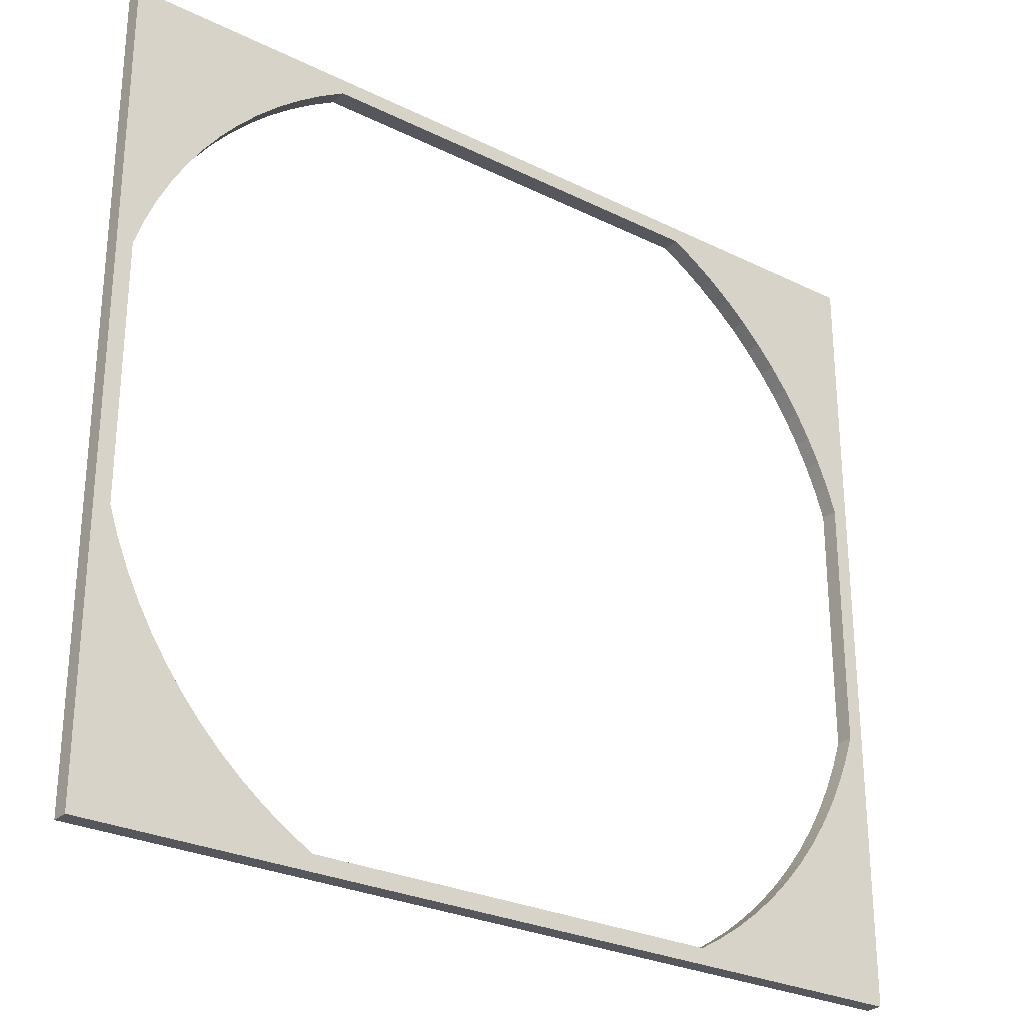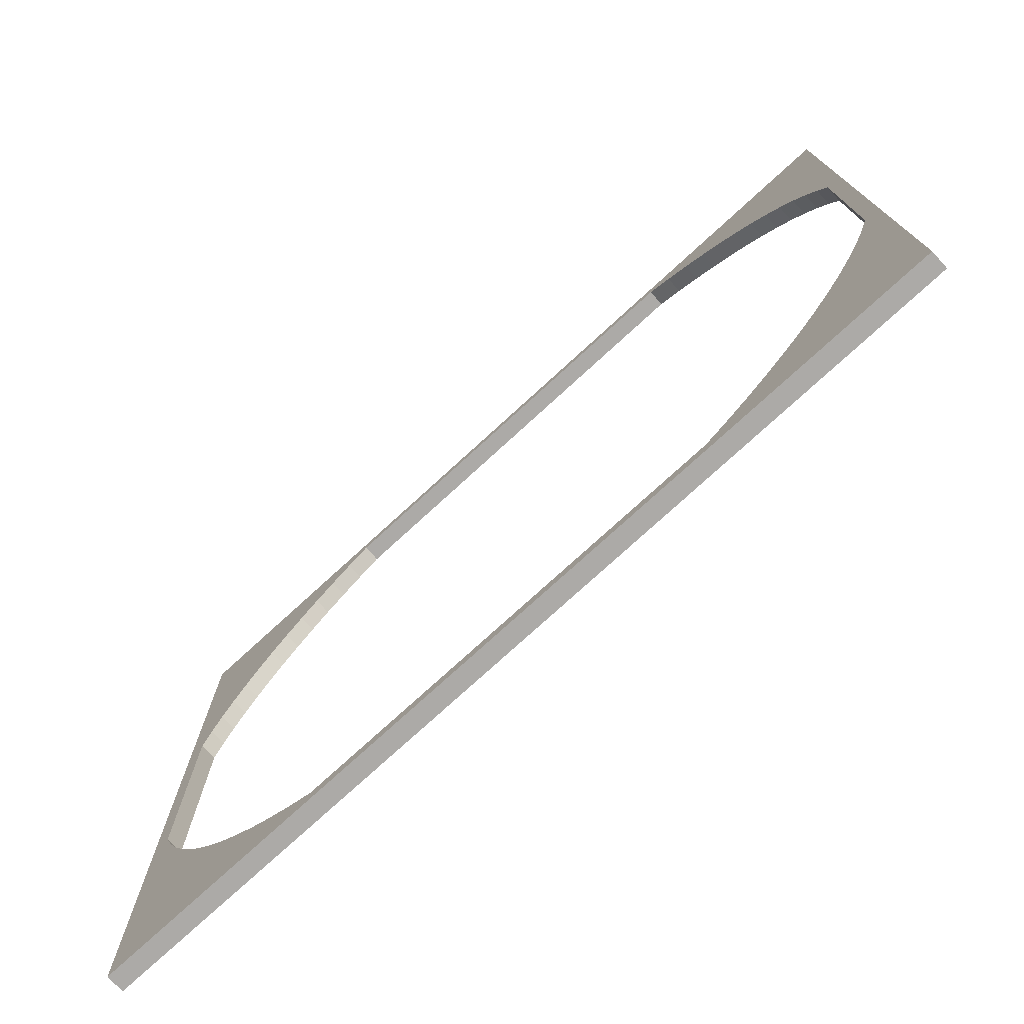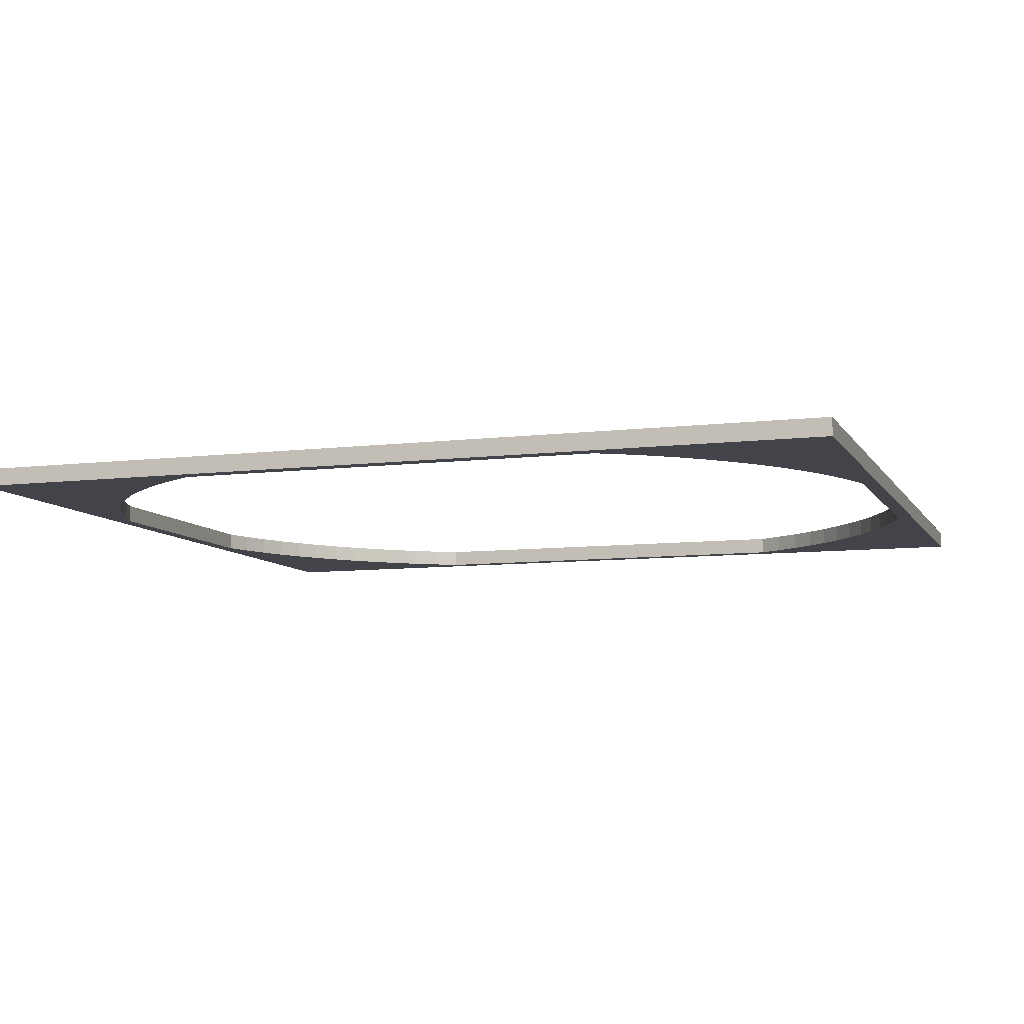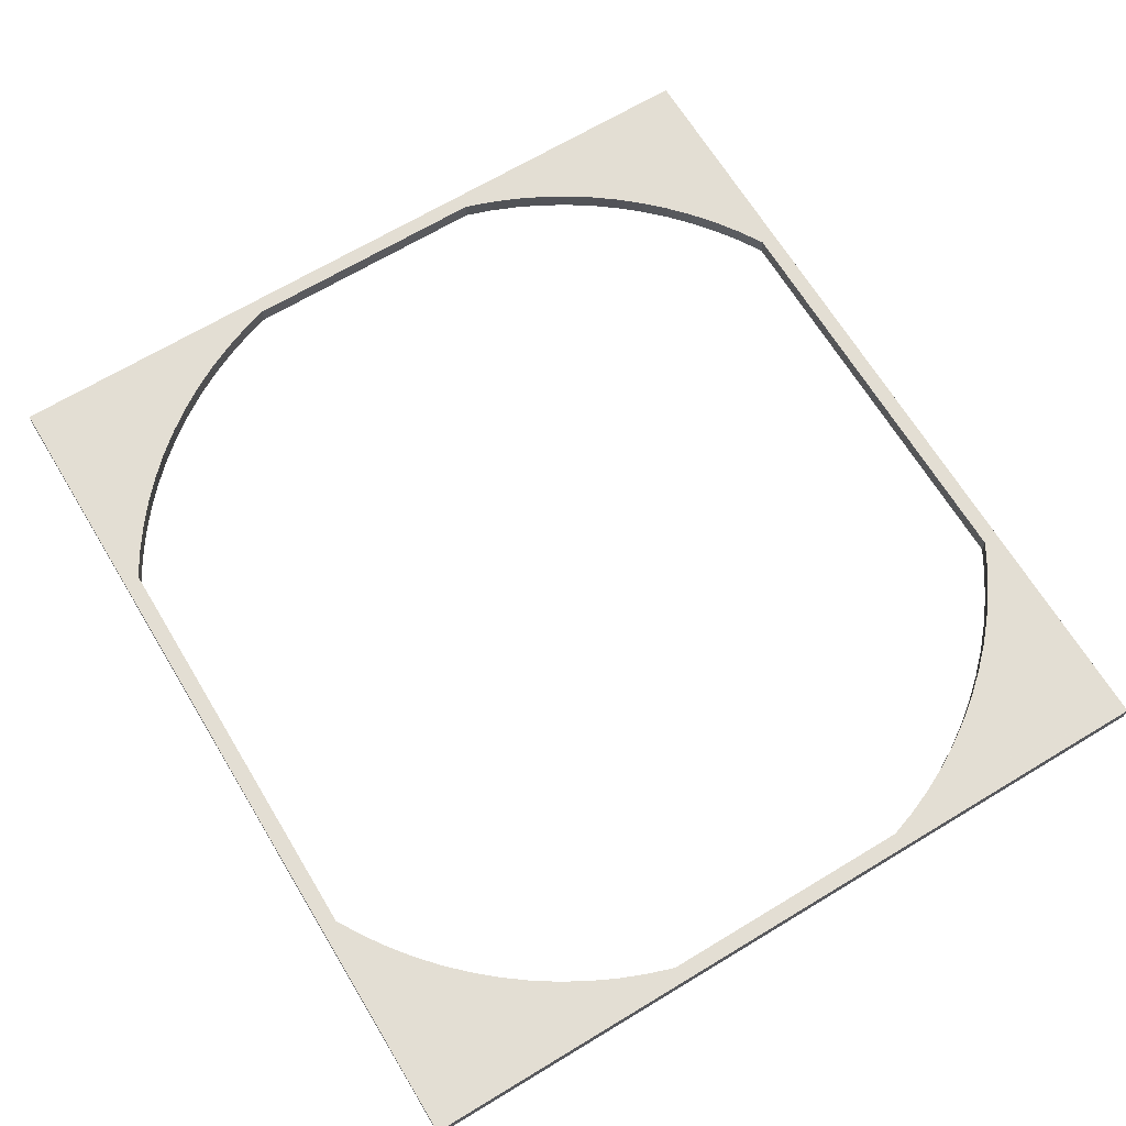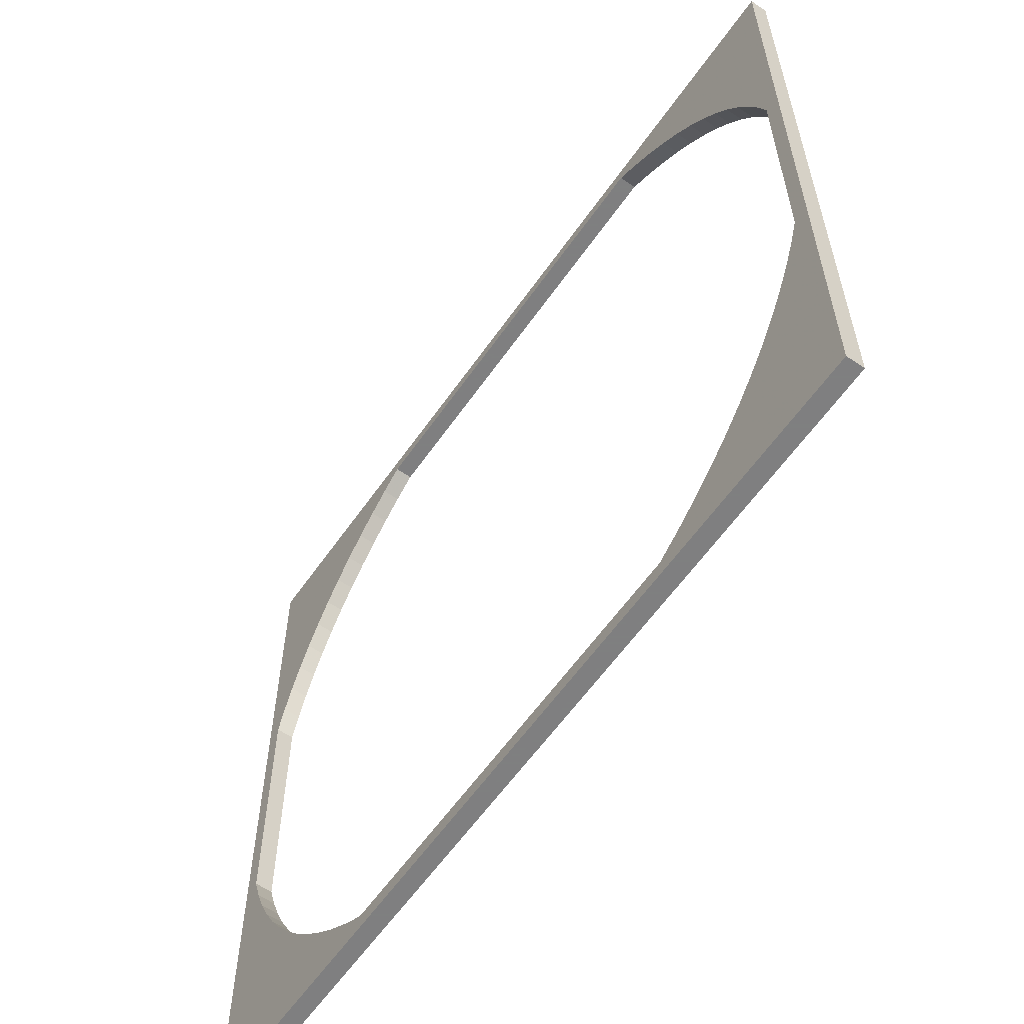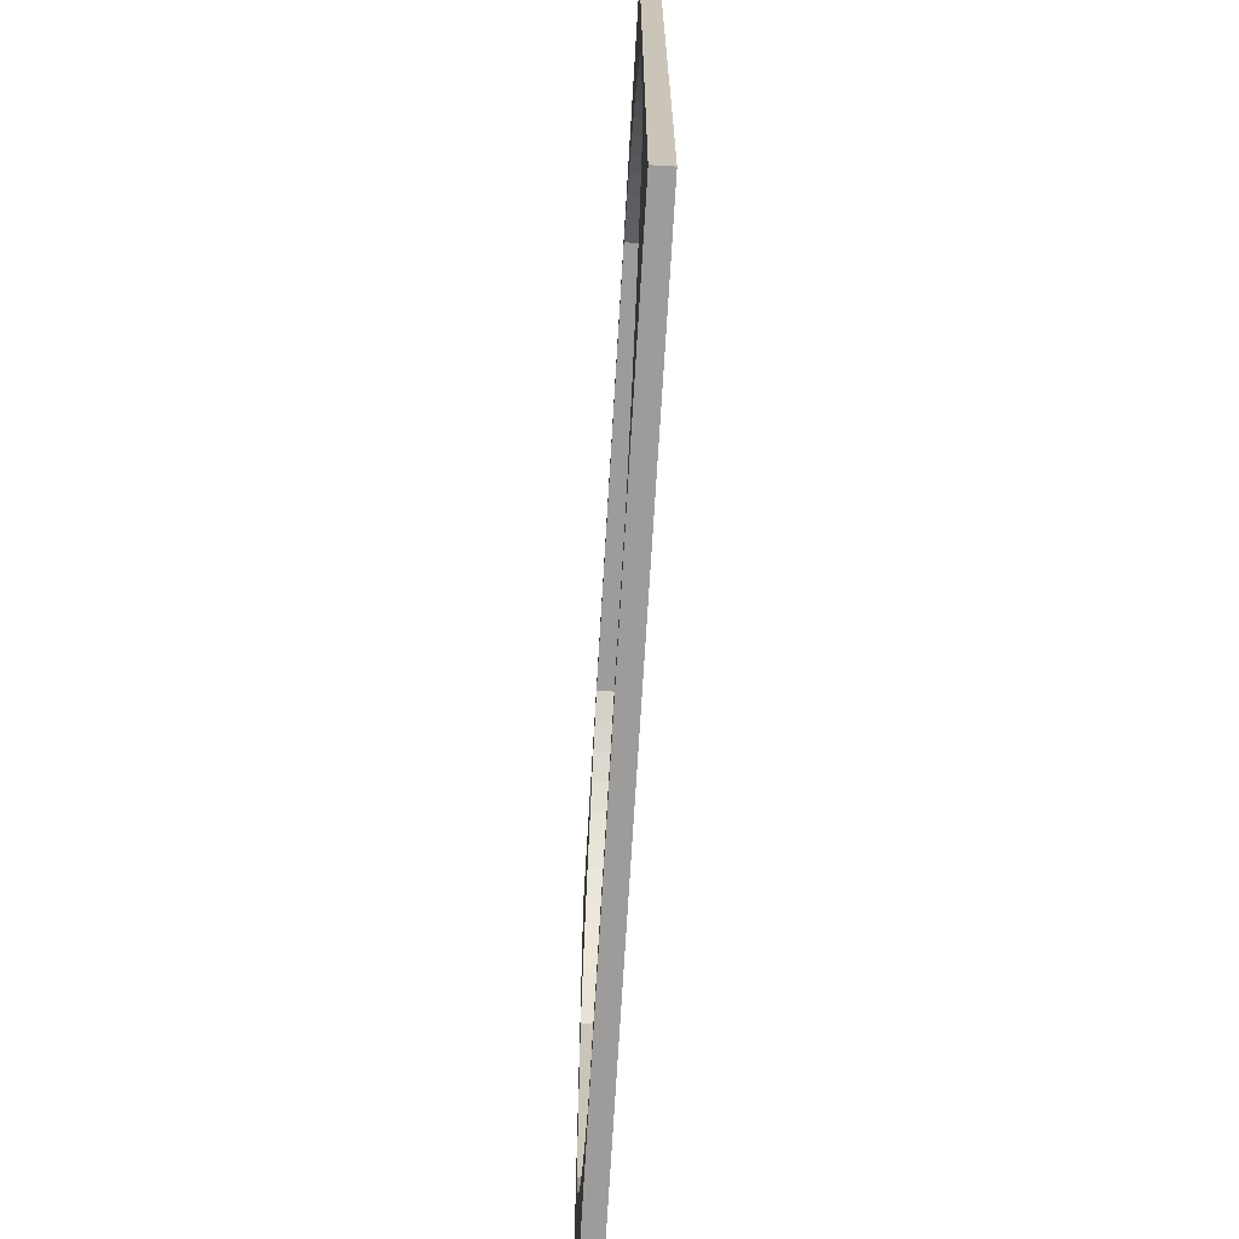
<metadata>
{"format":"obj","ext":"obj","renderer":"f3d","projection":"perspective","resolution":1024,"background":"white","views":[{"elev":-27.5,"azim":142.9,"up":"+Y"},{"elev":-76.1,"azim":42.5,"up":"+Y"},{"elev":-8.4,"azim":-161.3,"up":"+Z"},{"elev":67.2,"azim":58.8,"up":"+Z"},{"elev":-59.9,"azim":-124.8,"up":"+Y"},{"elev":-70.0,"azim":86.6,"up":"+Y"}]}
</metadata>
<code>
v 25 23 1
v -25 23 0
v -25 23 1
v 25 23 0
v -25 -23 0
v -25 -23 1
v 25 -23 0
v 25 -23 1
v -16.13 19.36 0
v -14.85 20.36 0
v 19.55 -15.91 0
v 20.53 -14.61 0
v -17.34 -18.28 0
v -18.48 -17.13 0
v -13.51 21.27 0
v -16.13 -19.36 0
v -19.55 -15.91 0
v 21.43 -13.26 0
v -14.85 -20.36 0
v -12.11 22.1 0
v -20.53 -14.61 0
v 22.24 -11.86 0
v -13.51 -21.27 0
v 22.95 -10.4 0
v -21.43 -13.26 0
v 23.58 -8.9 0
v -12.11 -22.1 0
v 24.1 -7.364 0
v -22.24 -11.86 0
v -22.95 -10.4 0
v -23.58 -8.9 0
v -24.1 -7.364 0
v 24.1 7.364 0
v 23.58 8.9 0
v 22.95 10.4 0
v 22.24 11.86 0
v 21.43 13.26 0
v 20.53 14.61 0
v 19.55 15.91 0
v 18.48 17.13 0
v 17.34 18.28 0
v 16.13 19.36 0
v 14.85 20.36 0
v 13.51 21.27 0
v 12.11 22.1 0
v -24.1 7.364 0
v -19.55 15.91 0
v -20.53 14.61 0
v -21.43 13.26 0
v -22.24 11.86 0
v 12.11 -22.1 0
v -22.95 10.4 0
v -23.58 8.9 0
v -18.48 17.13 0
v -17.34 18.28 0
v 13.51 -21.27 0
v 14.85 -20.36 0
v 16.13 -19.36 0
v 17.34 -18.28 0
v 18.48 -17.13 0
v 20.53 -14.61 1
v 19.55 -15.91 1
v -18.48 -17.13 1
v -17.34 -18.28 1
v -13.51 21.27 1
v -14.85 20.36 1
v 21.43 -13.26 1
v -16.13 -19.36 1
v -12.11 22.1 1
v -19.55 -15.91 1
v 22.24 -11.86 1
v -14.85 -20.36 1
v 22.95 -10.4 1
v -20.53 -14.61 1
v -13.51 -21.27 1
v 23.58 -8.9 1
v -21.43 -13.26 1
v 24.1 -7.364 1
v -12.11 -22.1 1
v -22.24 -11.86 1
v -22.95 -10.4 1
v -23.58 -8.9 1
v -24.1 -7.364 1
v 12.11 22.1 1
v 13.51 21.27 1
v 14.85 20.36 1
v 16.13 19.36 1
v 17.34 18.28 1
v 18.48 17.13 1
v 19.55 15.91 1
v 20.53 14.61 1
v 21.43 13.26 1
v 22.24 11.86 1
v 22.95 10.4 1
v 23.58 8.9 1
v 24.1 7.364 1
v -24.1 7.364 1
v 12.11 -22.1 1
v -23.58 8.9 1
v -22.95 10.4 1
v -22.24 11.86 1
v -21.43 13.26 1
v -20.53 14.61 1
v -19.55 15.91 1
v -18.48 17.13 1
v -17.34 18.28 1
v 18.48 -17.13 1
v 17.34 -18.28 1
v 16.13 -19.36 1
v 14.85 -20.36 1
v 13.51 -21.27 1
v -16.13 19.36 1
f 1 2 3
f 4 2 1
f 2 5 6
f 2 6 3
f 7 4 1
f 7 1 8
f 9 2 10
f 7 11 12
f 13 5 14
f 10 2 15
f 5 13 16
f 14 5 17
f 7 12 18
f 5 16 19
f 15 2 20
f 17 5 21
f 7 18 22
f 5 19 23
f 7 22 24
f 21 5 25
f 7 24 26
f 5 23 27
f 7 26 28
f 25 5 29
f 29 5 30
f 30 5 31
f 31 5 32
f 33 34 4
f 34 35 4
f 35 36 4
f 36 37 4
f 37 38 4
f 38 39 4
f 39 40 4
f 40 41 4
f 41 42 4
f 42 43 4
f 43 44 4
f 44 45 4
f 45 2 4
f 20 2 45
f 32 5 2
f 46 32 2
f 47 48 2
f 33 4 7
f 48 49 2
f 28 33 7
f 49 50 2
f 51 7 5
f 50 52 2
f 27 51 5
f 52 53 2
f 53 46 2
f 47 2 54
f 54 2 55
f 51 56 7
f 56 57 7
f 57 58 7
f 58 59 7
f 59 60 7
f 55 2 9
f 7 60 11
f 61 62 8
f 63 6 64
f 65 3 66
f 67 61 8
f 68 64 6
f 69 3 65
f 70 6 63
f 71 67 8
f 72 68 6
f 73 71 8
f 74 6 70
f 75 72 6
f 76 73 8
f 77 6 74
f 78 76 8
f 79 75 6
f 80 6 77
f 81 6 80
f 82 6 81
f 83 6 82
f 1 84 85
f 1 85 86
f 1 86 87
f 1 87 88
f 1 88 89
f 1 89 90
f 1 90 91
f 1 91 92
f 1 92 93
f 1 93 94
f 1 94 95
f 1 95 96
f 1 3 69
f 1 69 84
f 3 6 83
f 3 83 97
f 8 1 96
f 8 96 78
f 6 8 98
f 6 98 79
f 3 97 99
f 3 99 100
f 3 100 101
f 3 101 102
f 3 102 103
f 3 103 104
f 105 3 104
f 106 3 105
f 8 107 108
f 8 108 109
f 8 109 110
f 8 110 111
f 8 111 98
f 112 3 106
f 62 107 8
f 66 3 112
f 6 7 8
f 5 7 6
f 20 69 65
f 15 65 66
f 15 20 65
f 10 66 112
f 10 15 66
f 9 112 106
f 9 10 112
f 55 106 105
f 55 9 106
f 54 105 104
f 54 55 105
f 47 104 103
f 47 54 104
f 48 103 102
f 48 47 103
f 49 102 101
f 49 48 102
f 50 101 100
f 50 49 101
f 52 100 99
f 52 50 100
f 53 52 99
f 46 99 97
f 46 53 99
f 83 32 97
f 97 32 46
f 32 83 82
f 31 82 81
f 31 32 82
f 30 81 80
f 30 31 81
f 29 80 77
f 29 30 80
f 25 77 74
f 25 29 77
f 21 74 70
f 21 25 74
f 17 70 63
f 17 21 70
f 14 63 64
f 14 17 63
f 13 64 68
f 13 14 64
f 16 68 72
f 16 13 68
f 19 72 75
f 19 16 72
f 23 75 79
f 23 19 75
f 27 23 79
f 79 98 27
f 98 51 27
f 51 98 111
f 56 111 110
f 56 51 111
f 57 56 110
f 58 109 108
f 58 110 109
f 58 57 110
f 59 108 107
f 59 58 108
f 60 59 107
f 11 62 61
f 11 107 62
f 11 60 107
f 12 61 67
f 12 11 61
f 18 67 71
f 18 12 67
f 22 71 73
f 22 18 71
f 24 73 76
f 24 22 73
f 26 24 76
f 28 76 78
f 28 26 76
f 96 33 78
f 78 33 28
f 34 96 95
f 34 33 96
f 35 95 94
f 35 34 95
f 36 93 92
f 36 94 93
f 36 35 94
f 37 92 91
f 37 36 92
f 38 37 91
f 39 90 89
f 39 91 90
f 39 38 91
f 40 89 88
f 40 39 89
f 41 88 87
f 41 40 88
f 42 87 86
f 42 41 87
f 43 86 85
f 43 42 86
f 44 43 85
f 45 85 84
f 45 44 85
f 84 69 45
f 69 20 45

</code>
